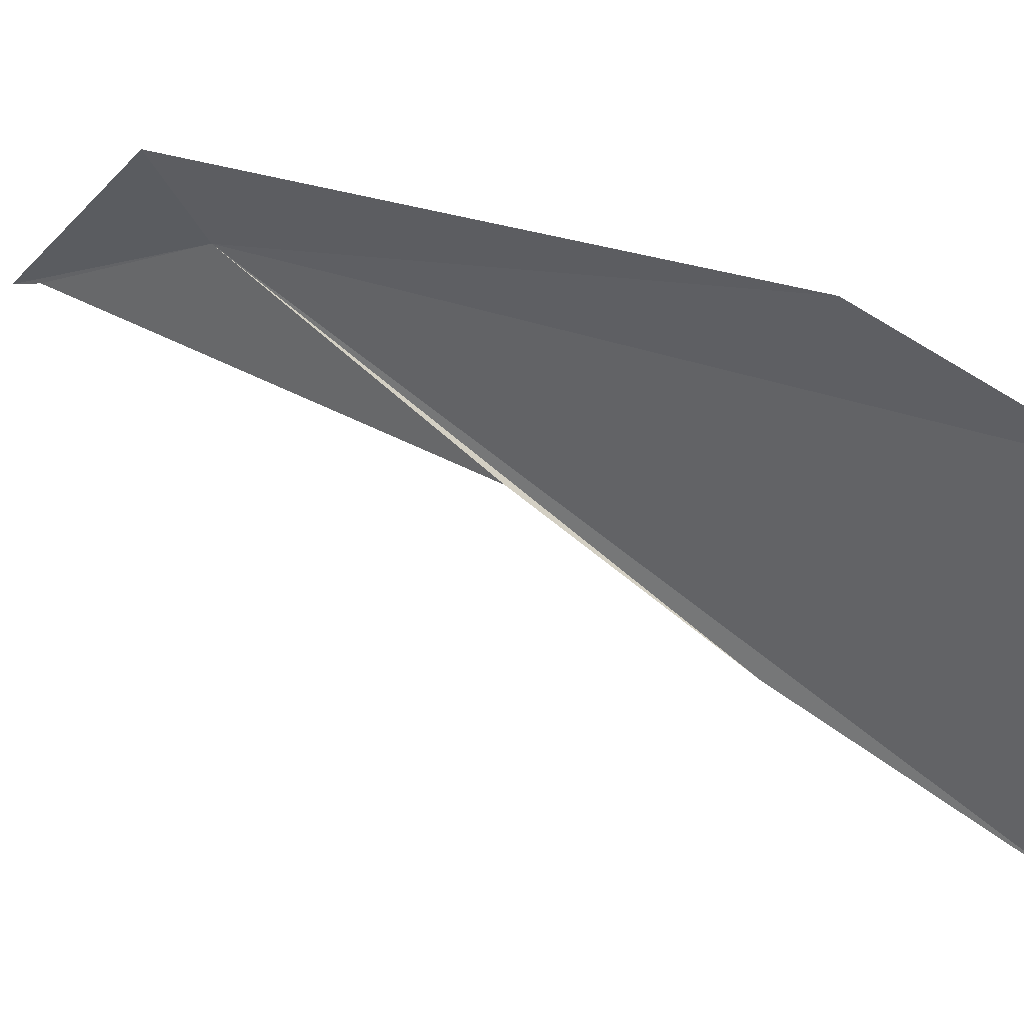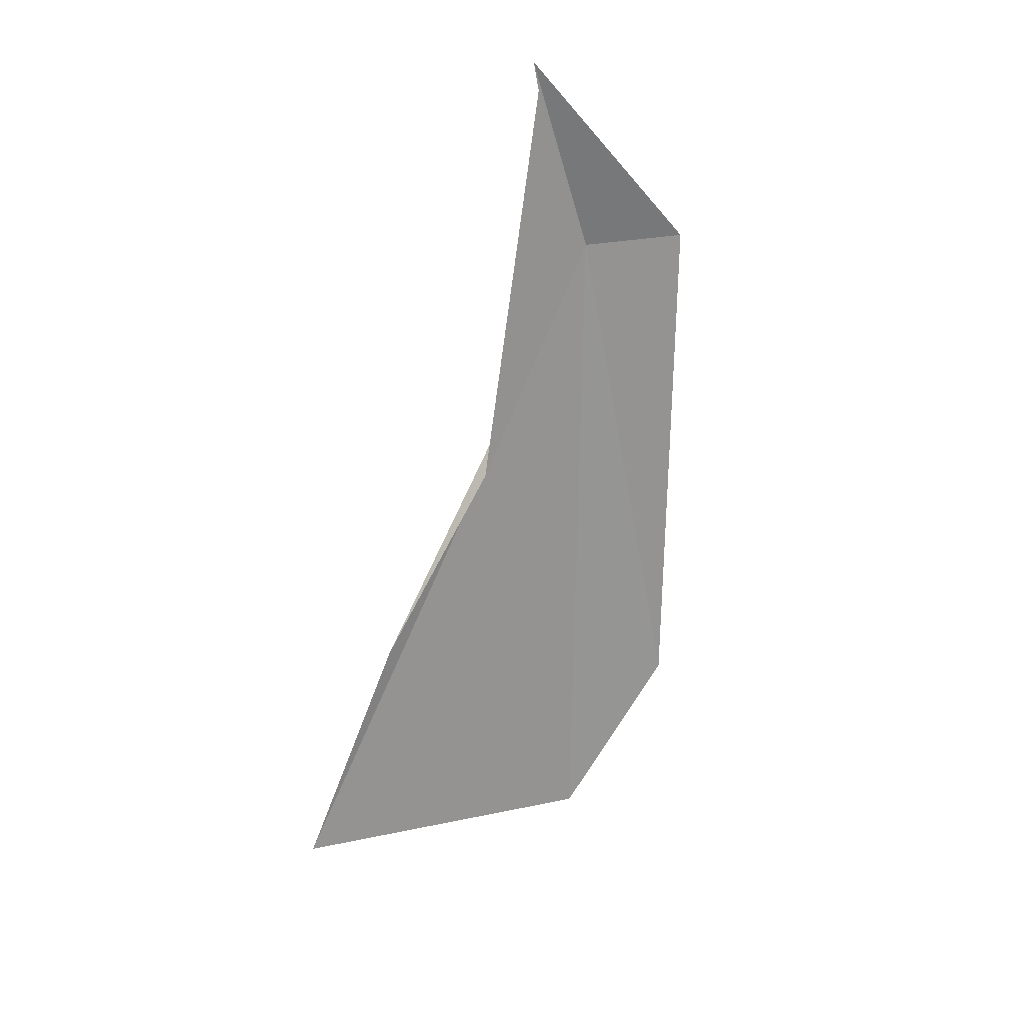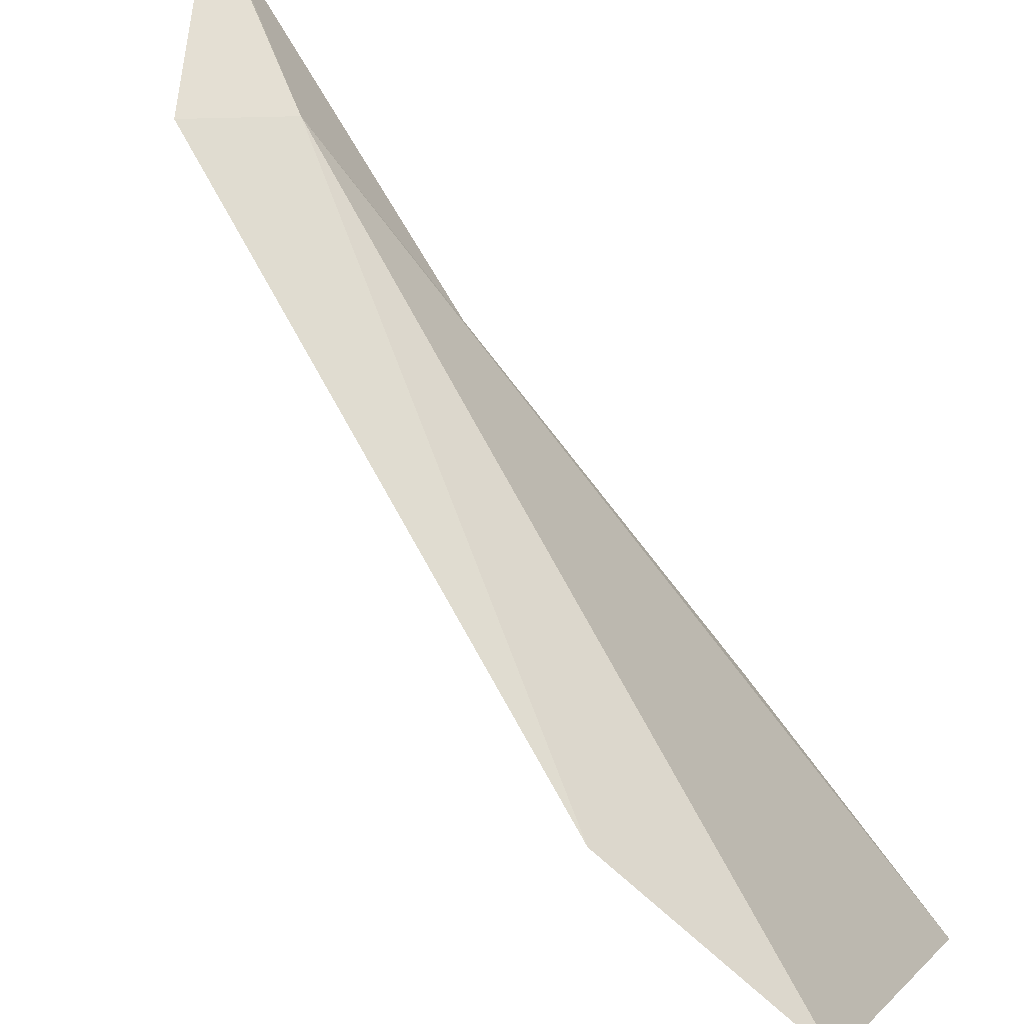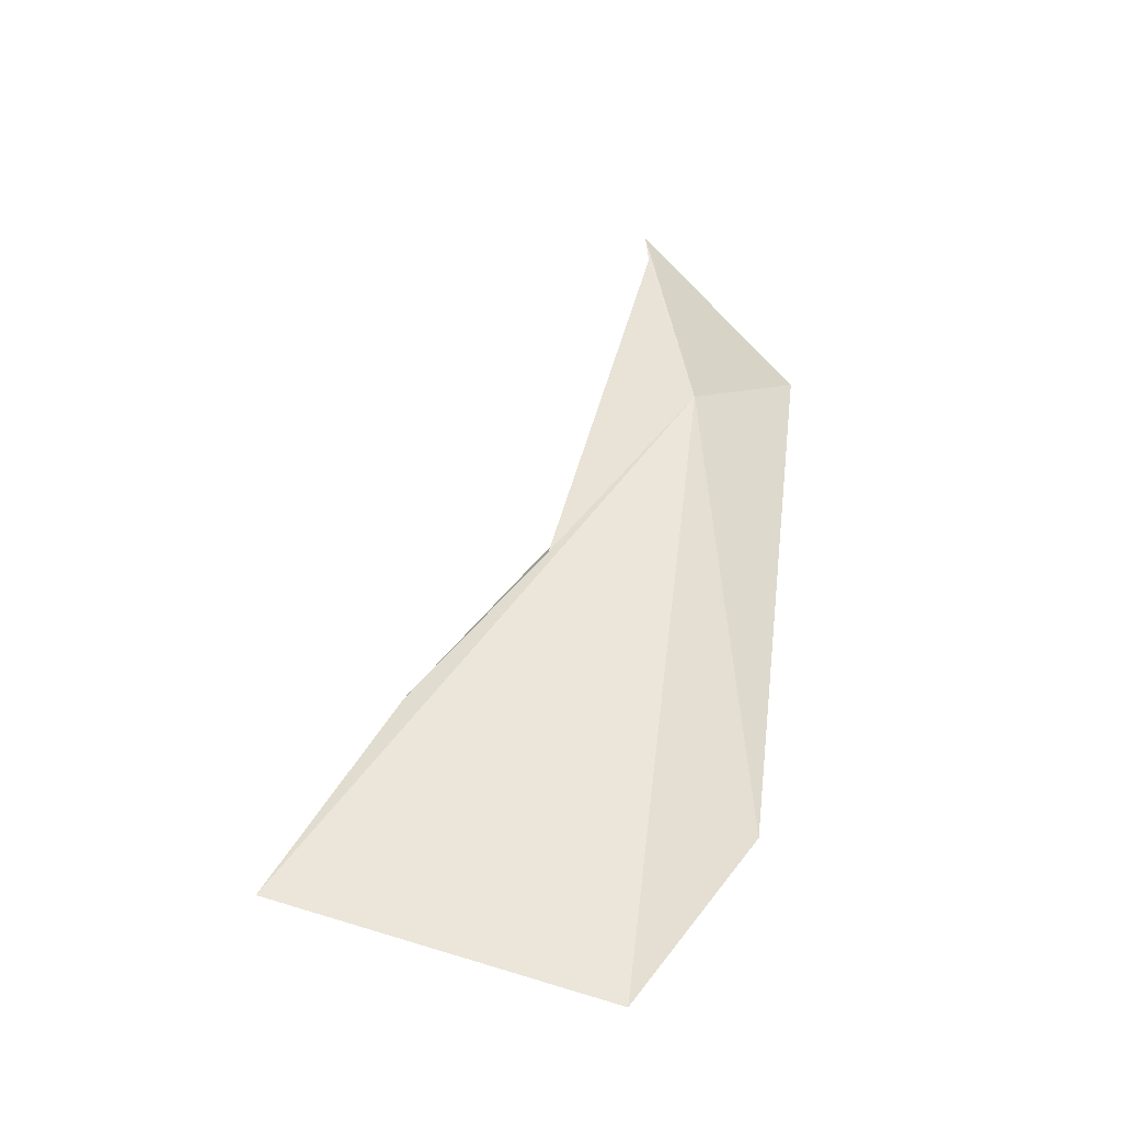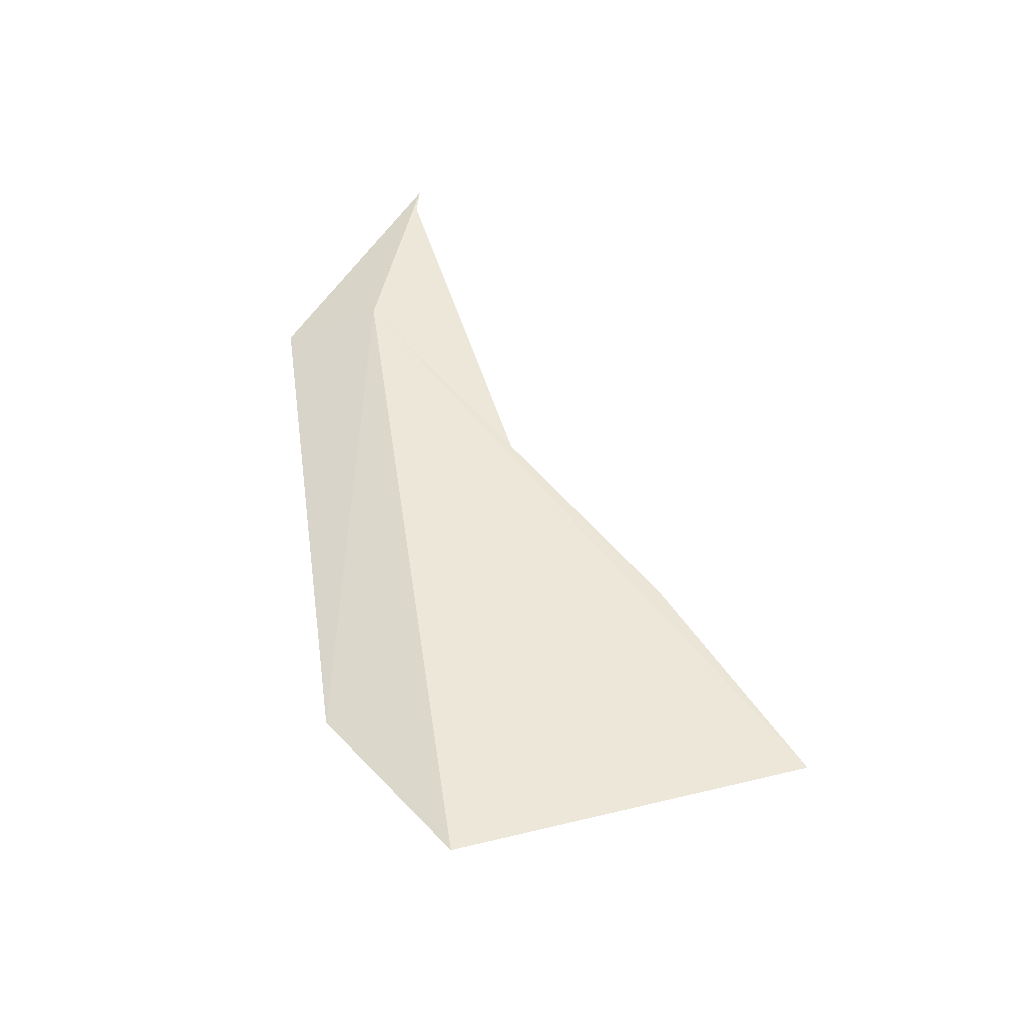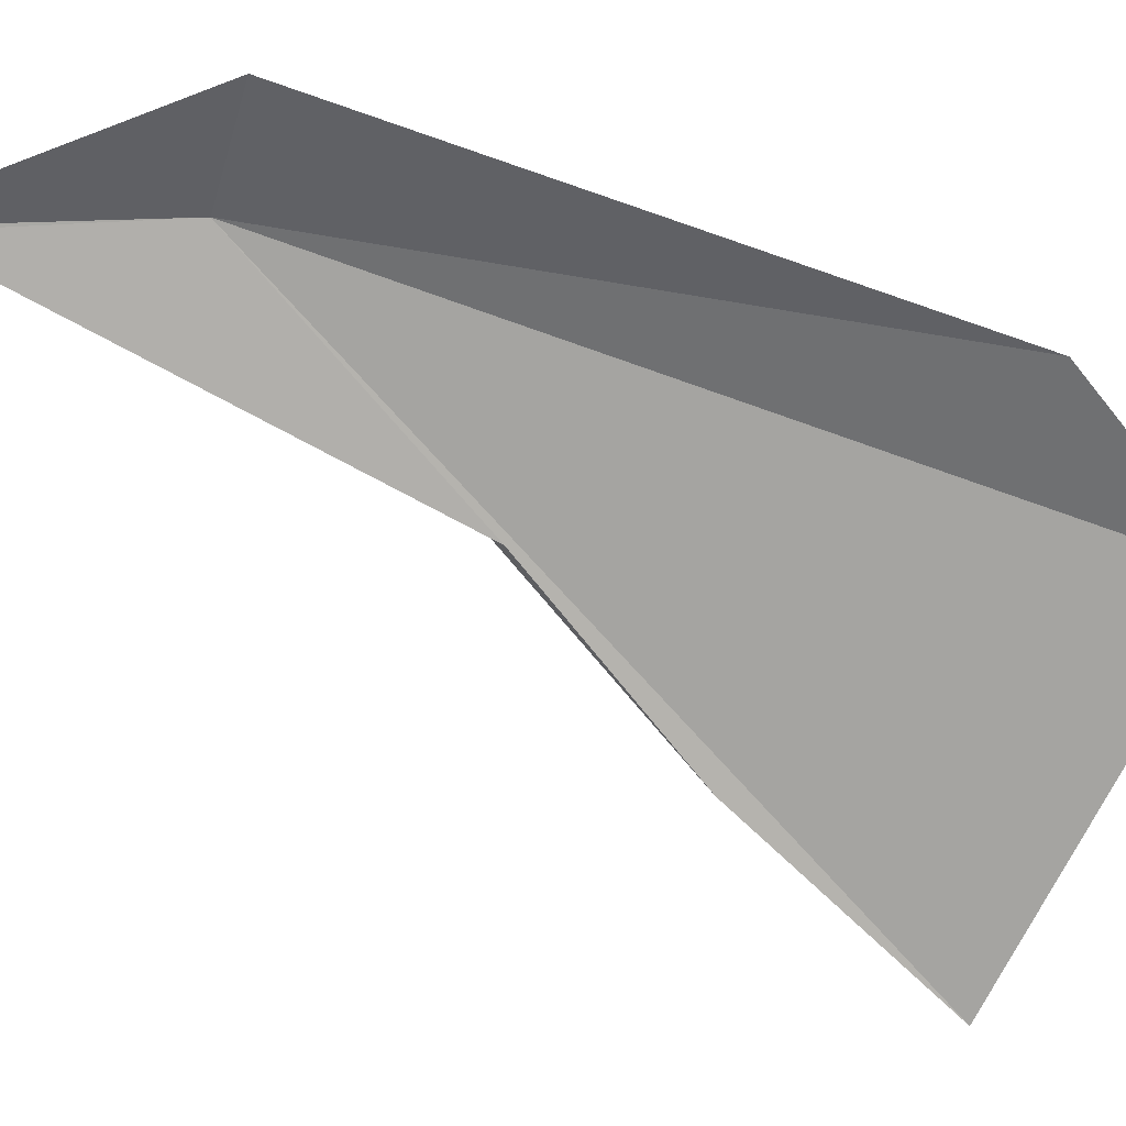
<metadata>
{"format":"obj","ext":"obj","renderer":"f3d","projection":"perspective","resolution":1024,"background":"white","views":[{"elev":-1.3,"azim":115.1,"up":"+Y"},{"elev":37.8,"azim":22.2,"up":"+Z"},{"elev":57.6,"azim":145.3,"up":"+Y"},{"elev":-18.7,"azim":46.6,"up":"+Z"},{"elev":-50.9,"azim":-126.9,"up":"+Z"},{"elev":-16.5,"azim":69.4,"up":"+Y"}]}
</metadata>
<code>
v 108 133.2 33.26
v 109.4 132.4 27.77
v 106.4 128.4 27.1
v 108.6 131.3 26.07
v 108.9 133.8 33.28
v 107.3 133 35.49
v 107.4 131.3 31.04
v 106.8 129.9 29.25
v 107.4 133 35.17
f 1 4 3
f 1 6 5
f 1 5 2
f 1 8 7
f 1 3 8
f 1 9 6
f 1 2 4
f 1 7 9

</code>
